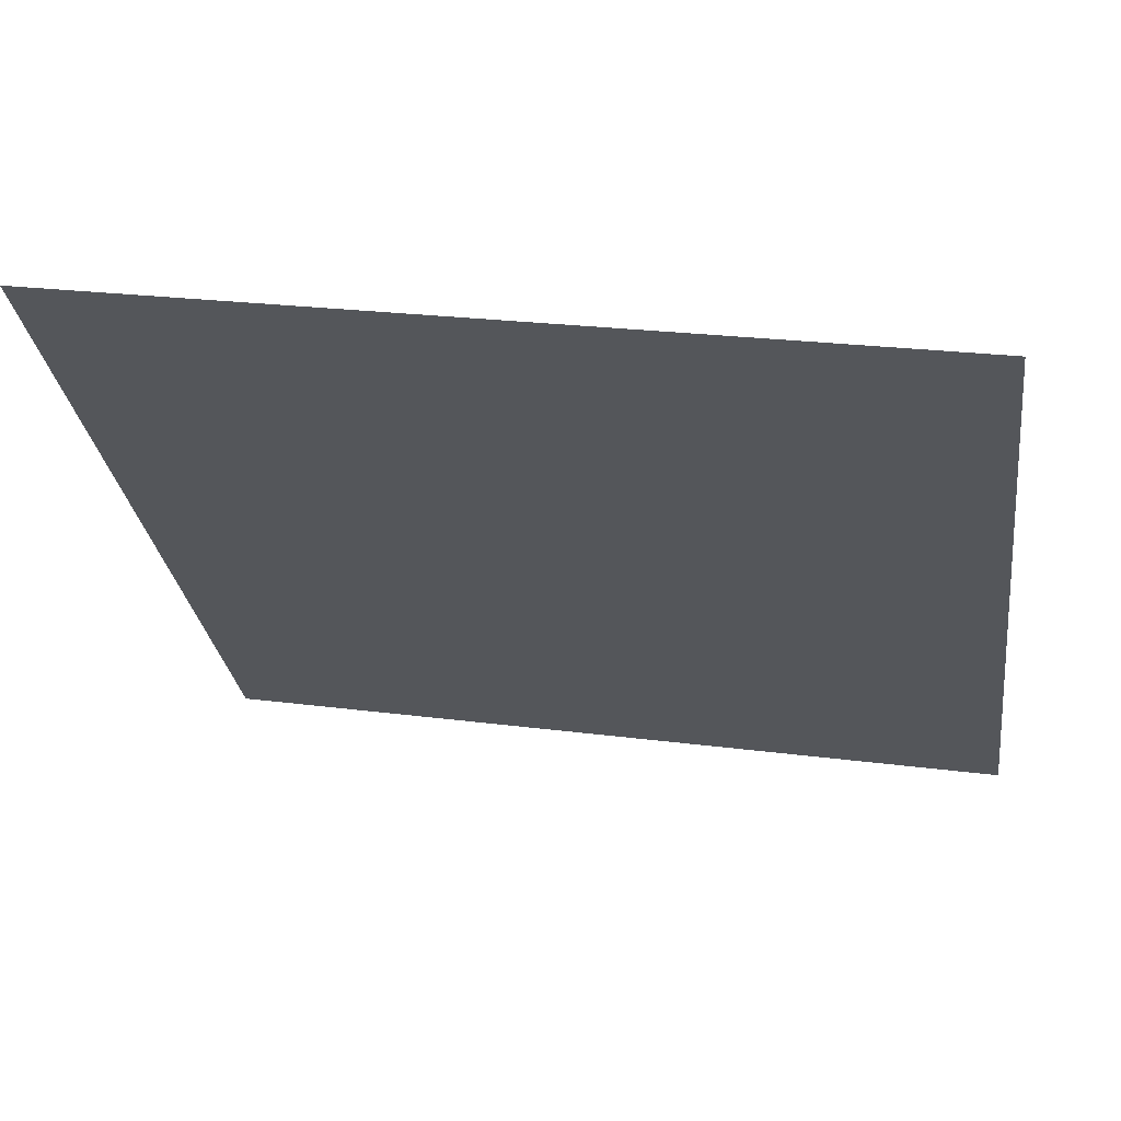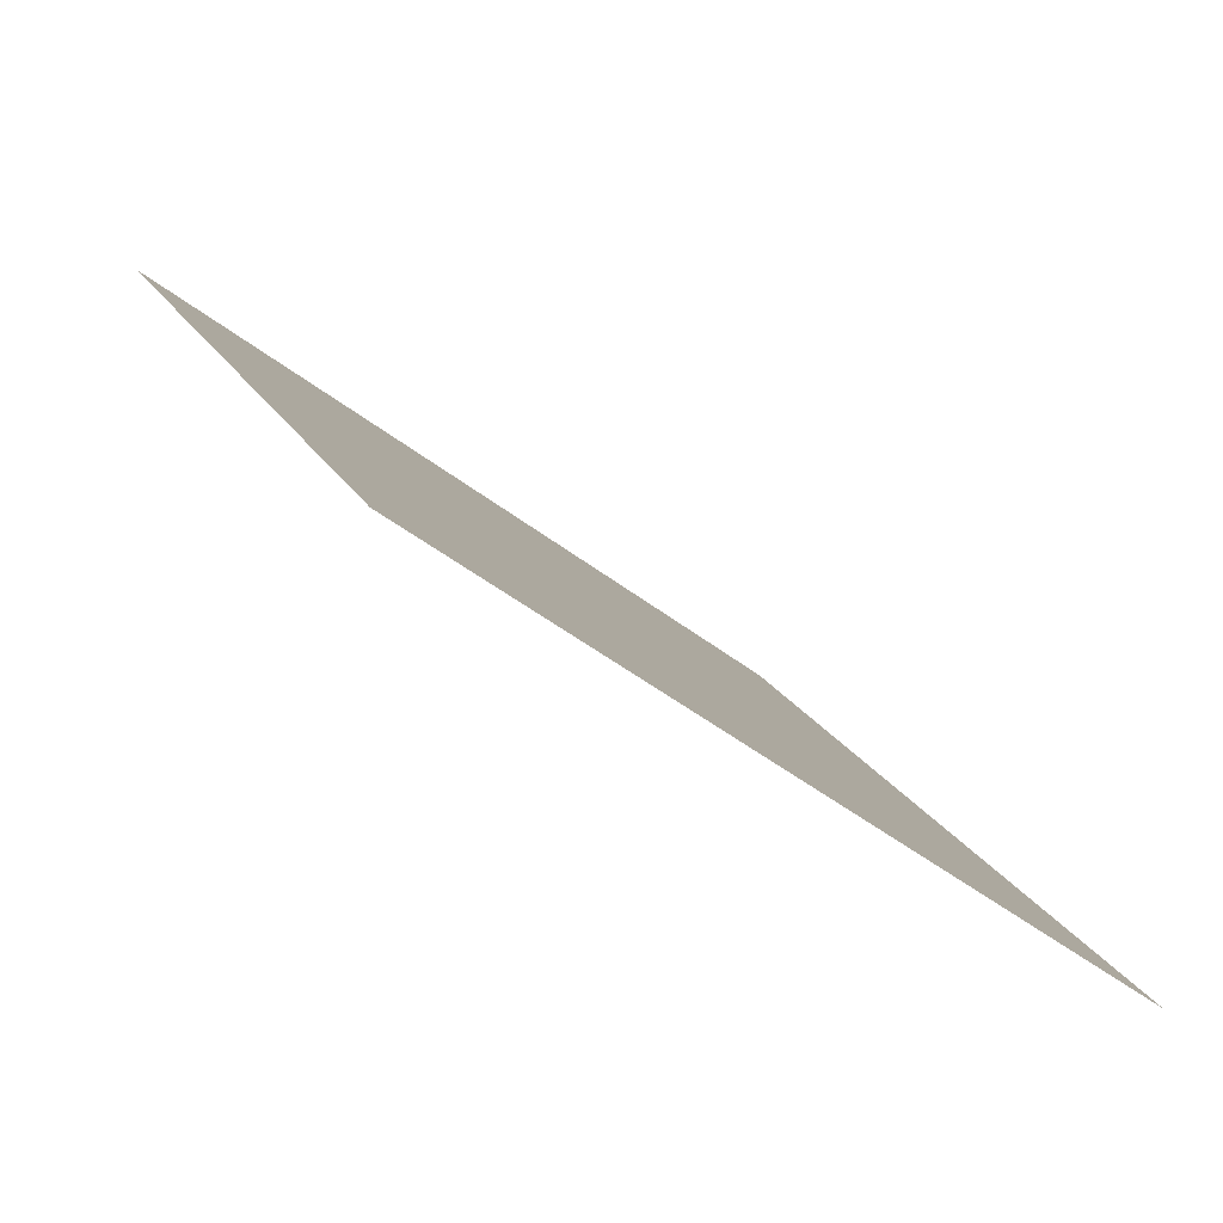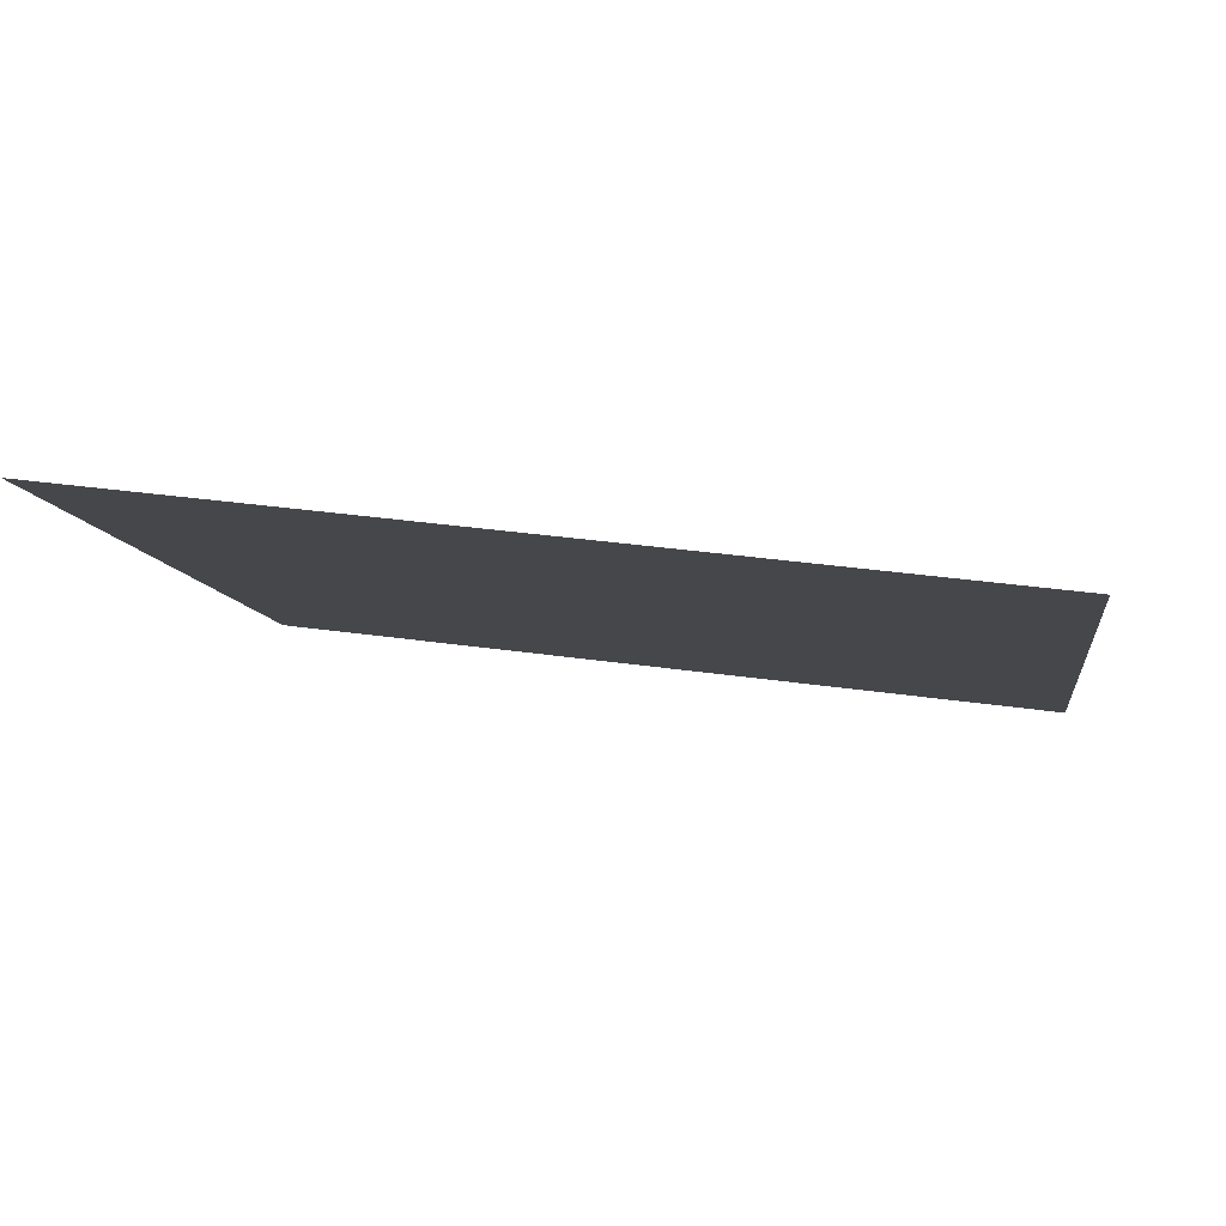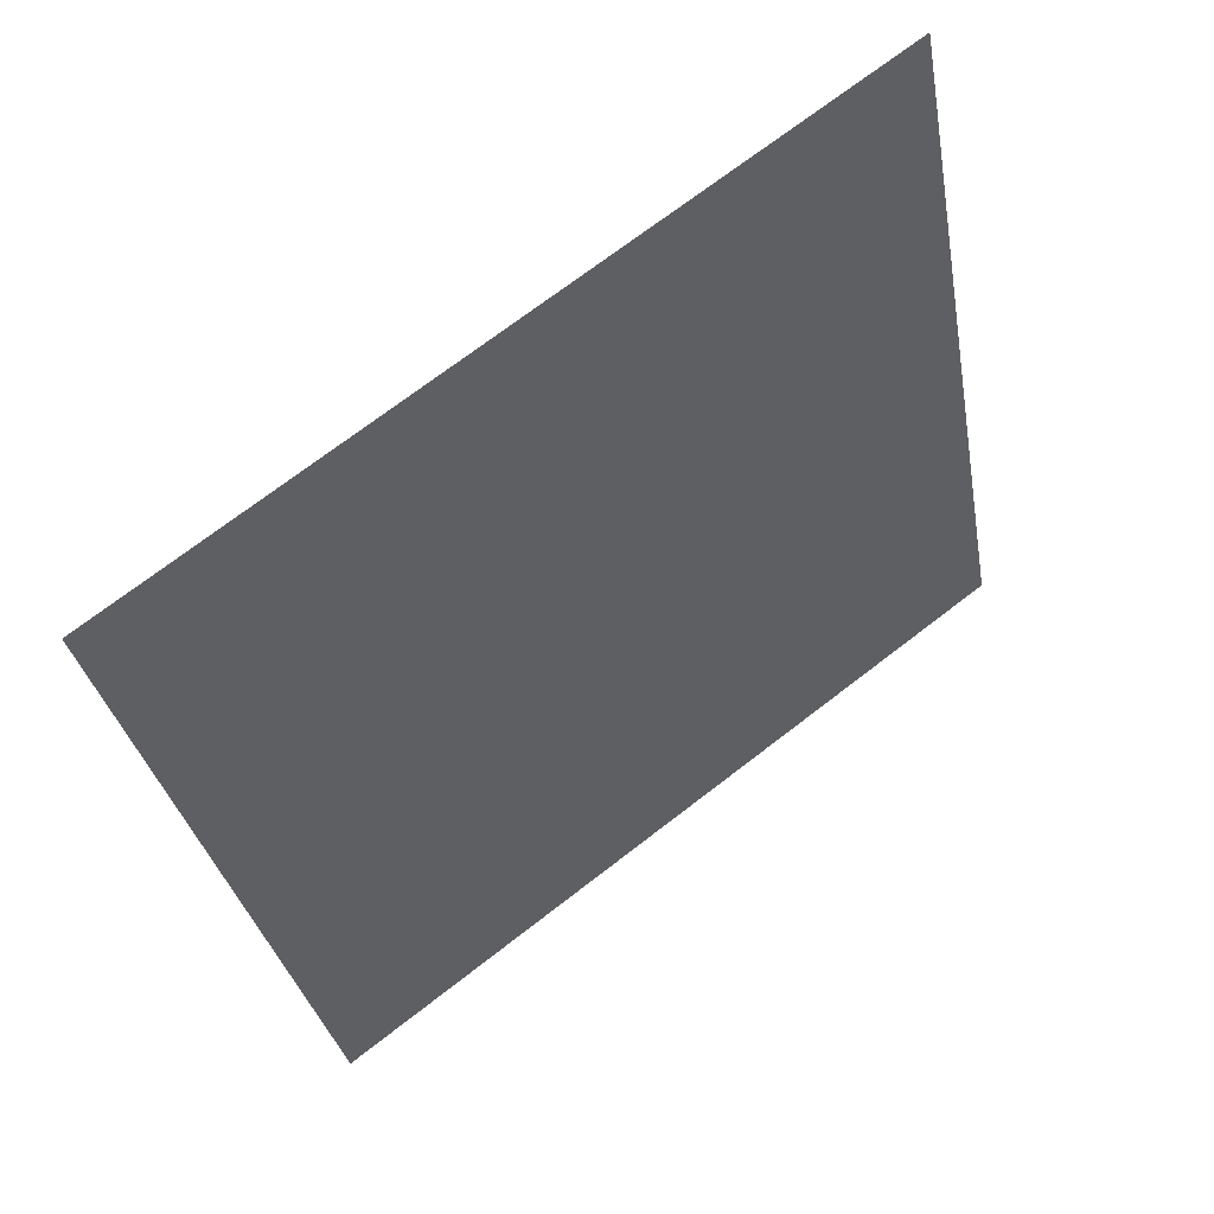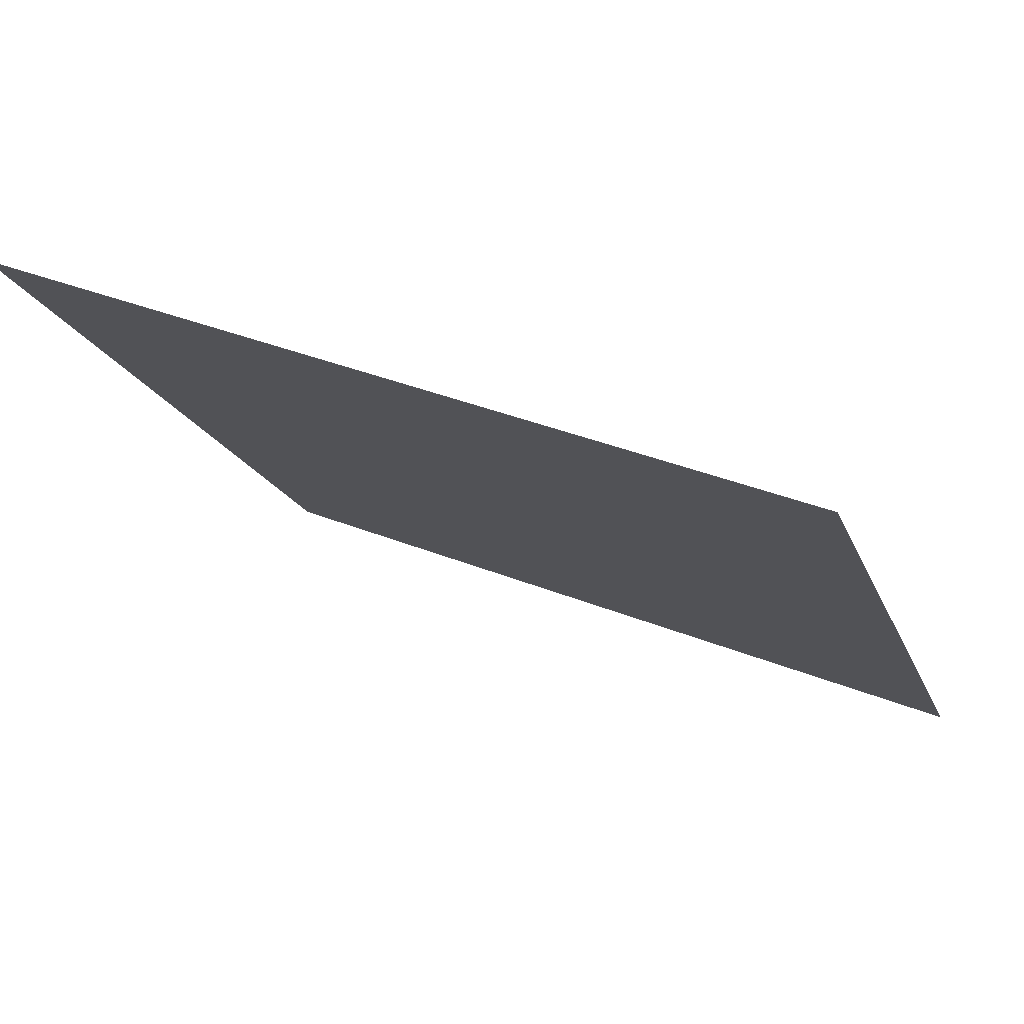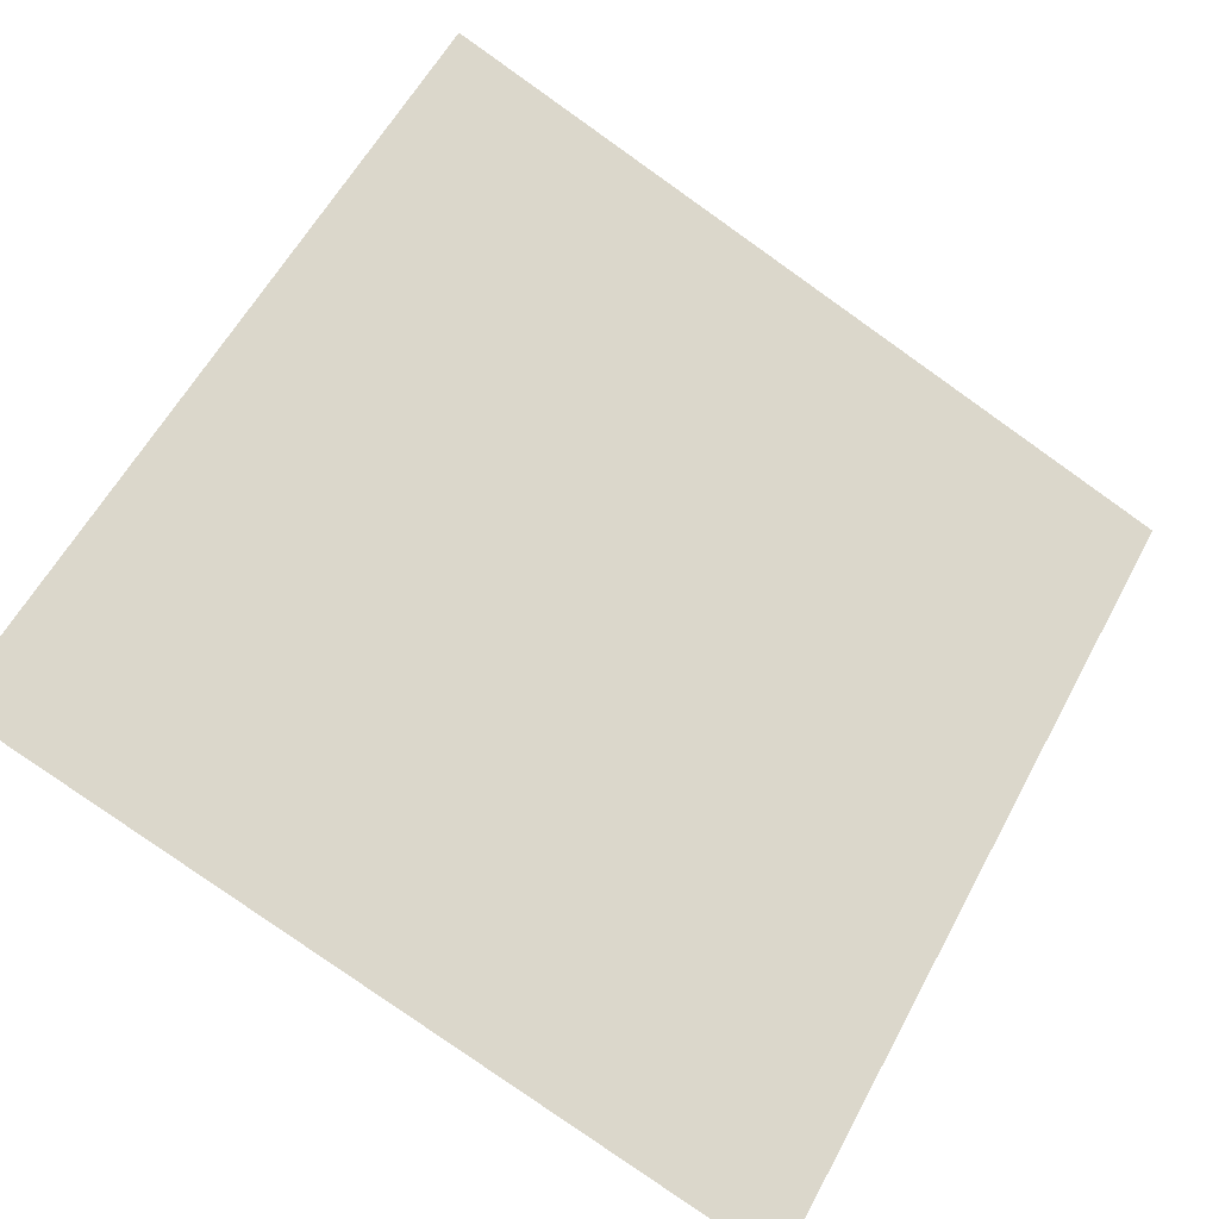
<metadata>
{"format":"obj","ext":"obj","renderer":"f3d","projection":"perspective","resolution":1024,"background":"white","views":[{"elev":26.4,"azim":-169.1,"up":"+Z"},{"elev":17.9,"azim":69.9,"up":"+Y"},{"elev":29.1,"azim":10.8,"up":"+Y"},{"elev":-30.7,"azim":-79.6,"up":"+Y"},{"elev":39.5,"azim":-154.6,"up":"+Z"},{"elev":-78.3,"azim":-34.7,"up":"+Y"}]}
</metadata>
<code>
v -0.1109 0.8043 0.5292
v -0.1175 0.8045 0.5292
v -0.1173 0.8084 0.5345
v -0.1108 0.8083 0.5344
f 4 3 2 1

</code>
